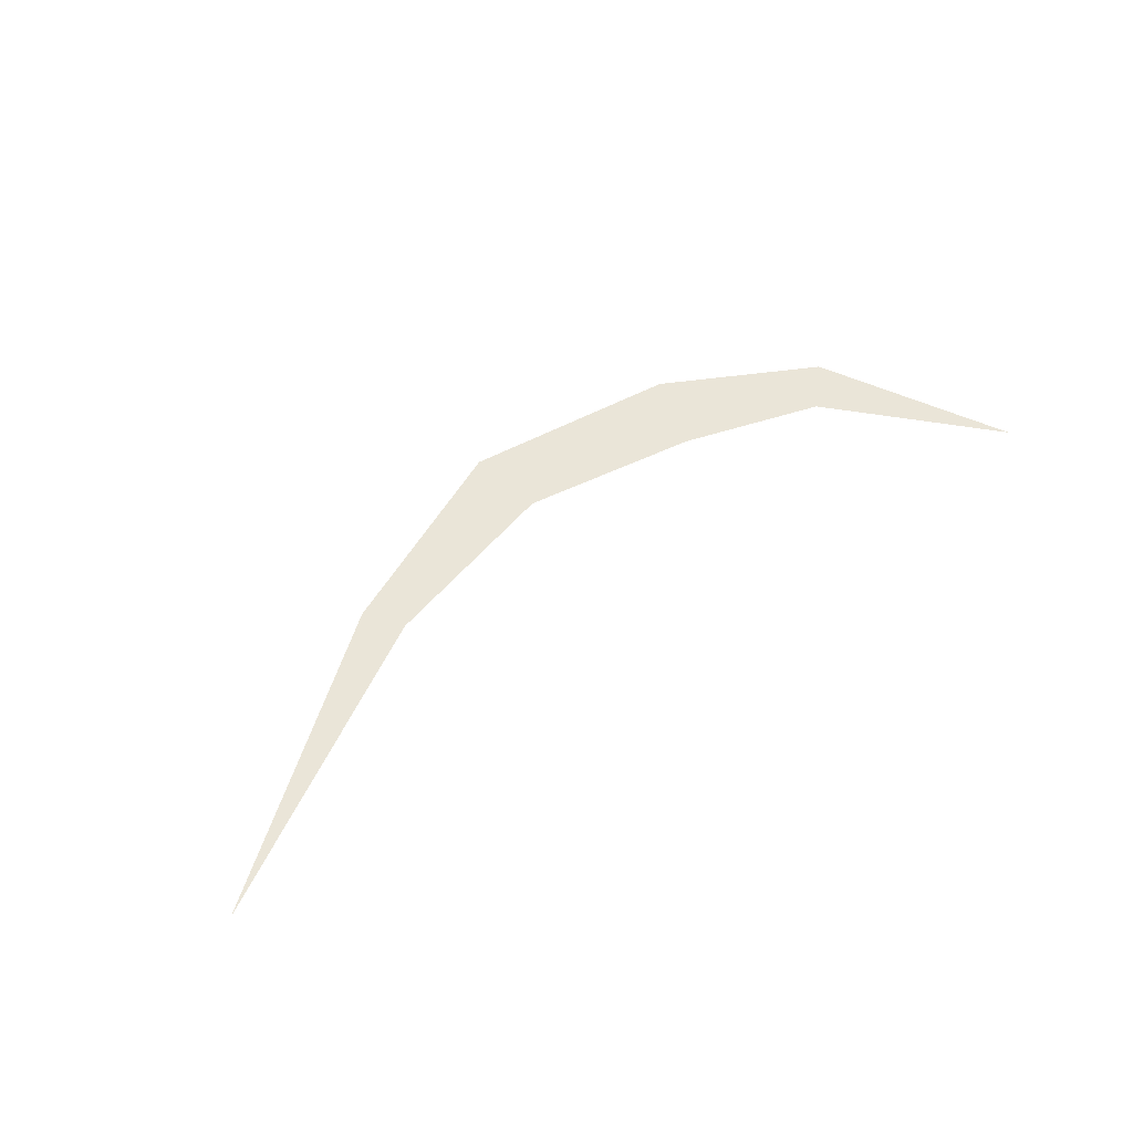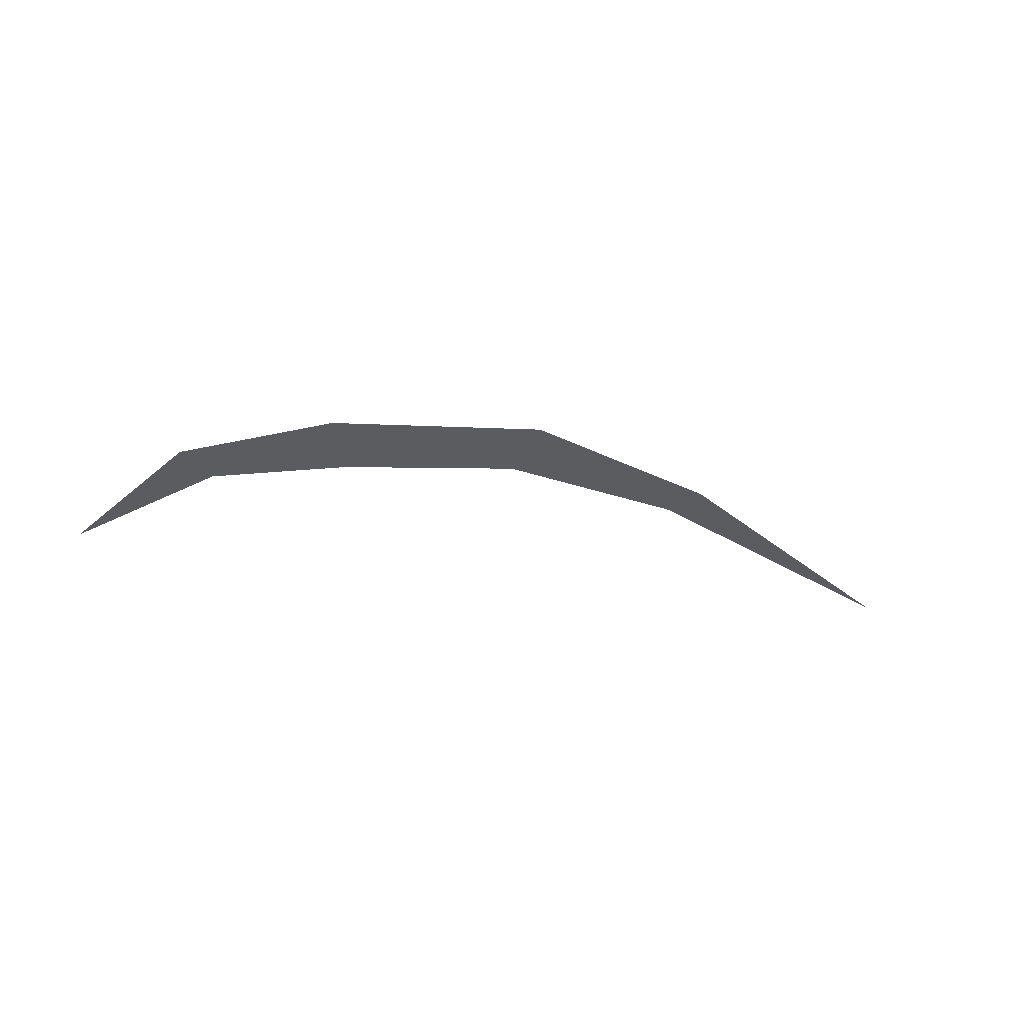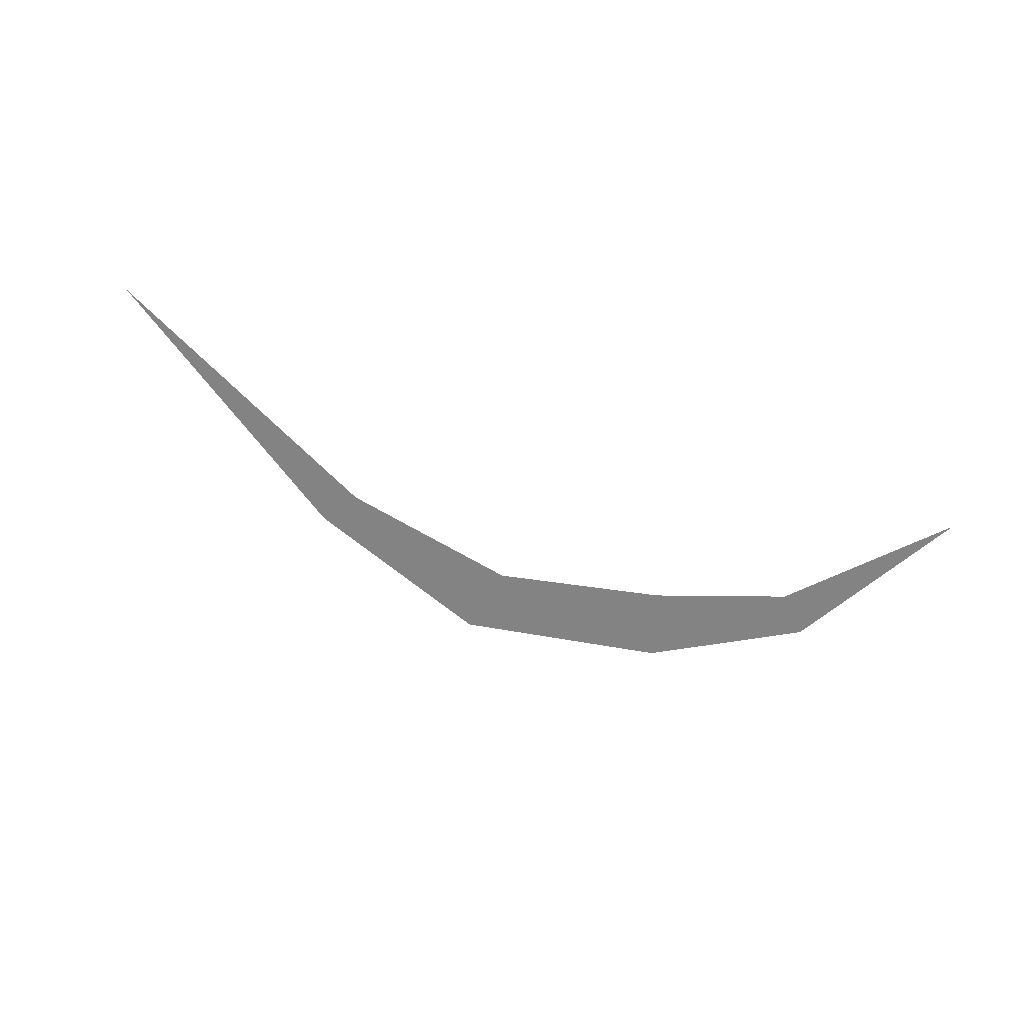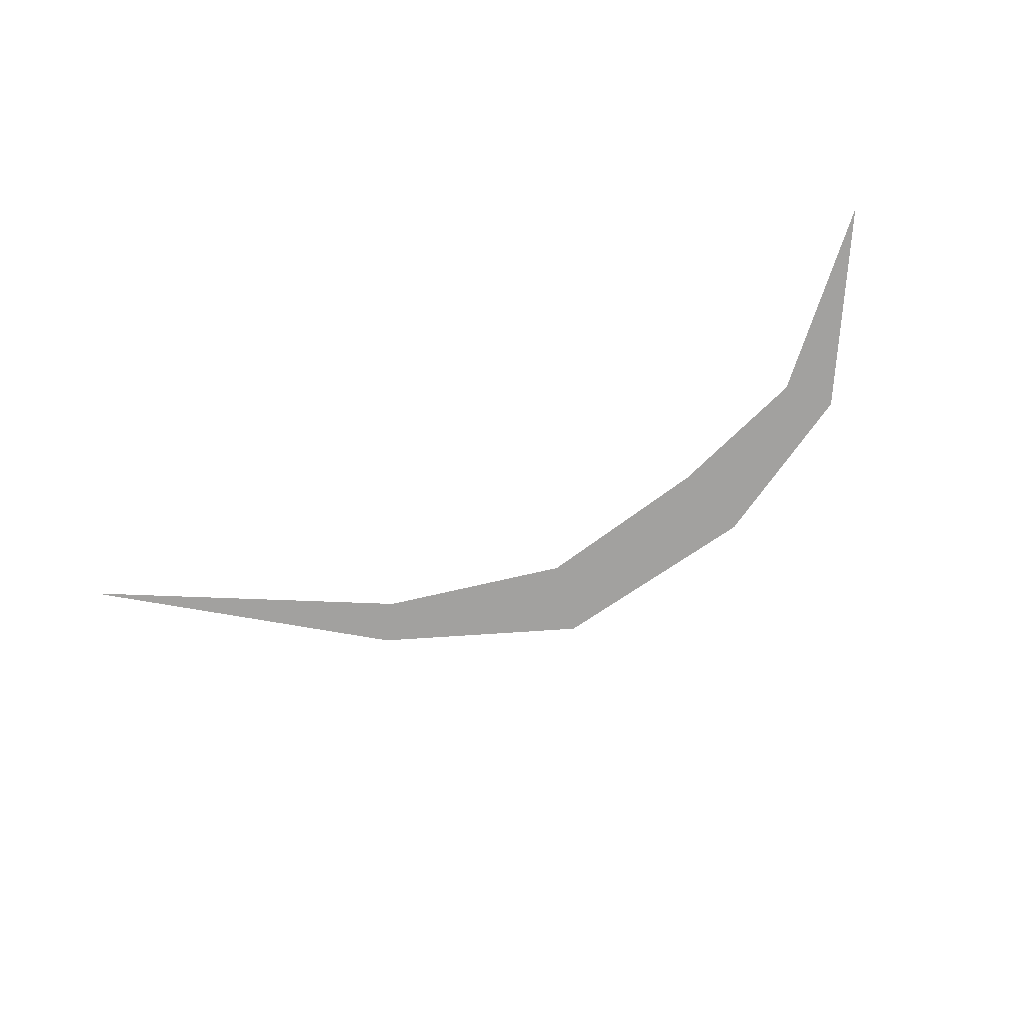
<metadata>
{"format":"obj","ext":"obj","renderer":"f3d","projection":"perspective","resolution":1024,"background":"white","views":[{"elev":58.9,"azim":-37.9,"up":"+Y"},{"elev":-33.9,"azim":166.9,"up":"+Y"},{"elev":-61.2,"azim":-20.6,"up":"+Y"},{"elev":-72.2,"azim":24.4,"up":"+Y"}]}
</metadata>
<code>
v 0.2109 0 -0.0625
v 0.2344 0 -0.08594
v 0.2969 0 0.03125
v 0.125 0 -0.09375
v 0.1406 0 -0.1406
v 0.01562 0 -0.1172
v 0.007812 0 -0.1641
v -0.1016 0 -0.09375
v -0.1172 0 -0.1172
v -0.2891 0 0
f 1 2 3
f 2 1 4
f 2 4 5
f 5 4 6
f 5 6 7
f 7 6 8
f 7 8 9
f 9 8 10
f 6 4 6

</code>
